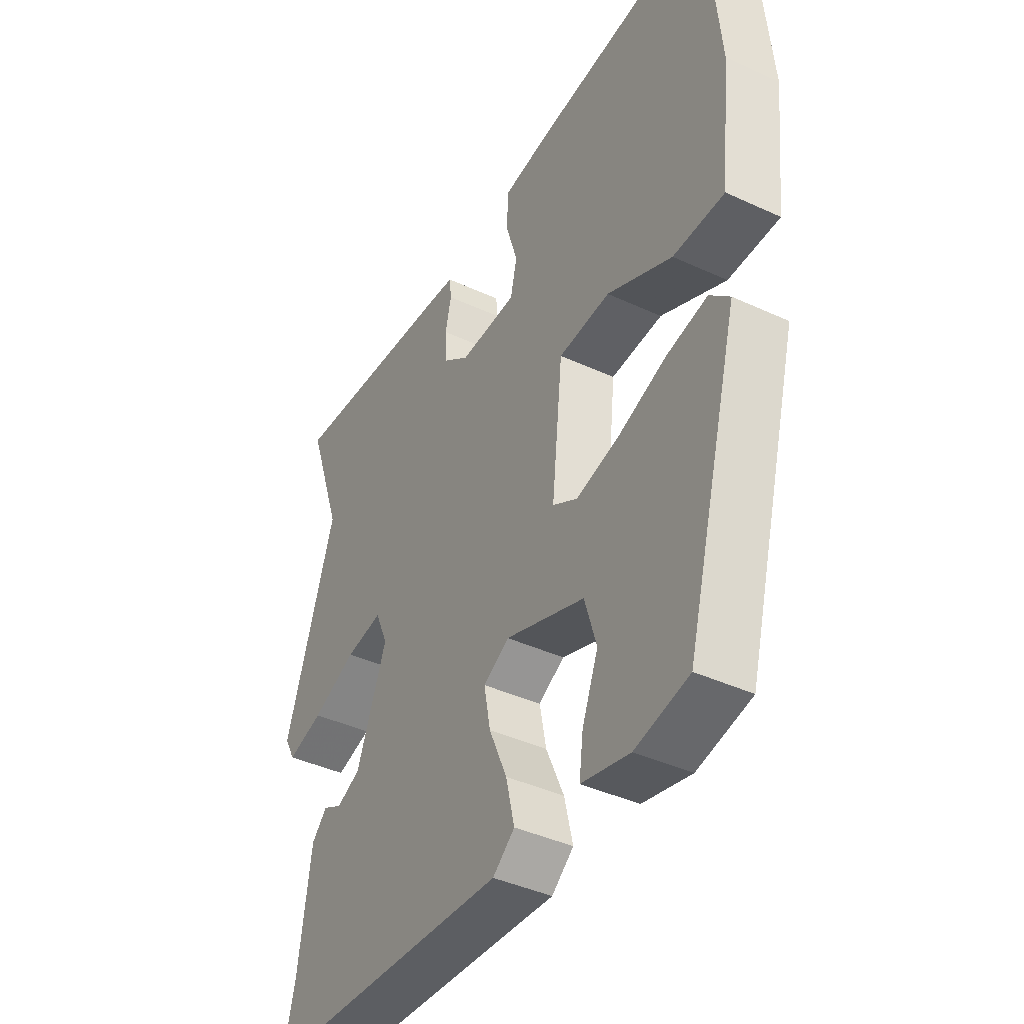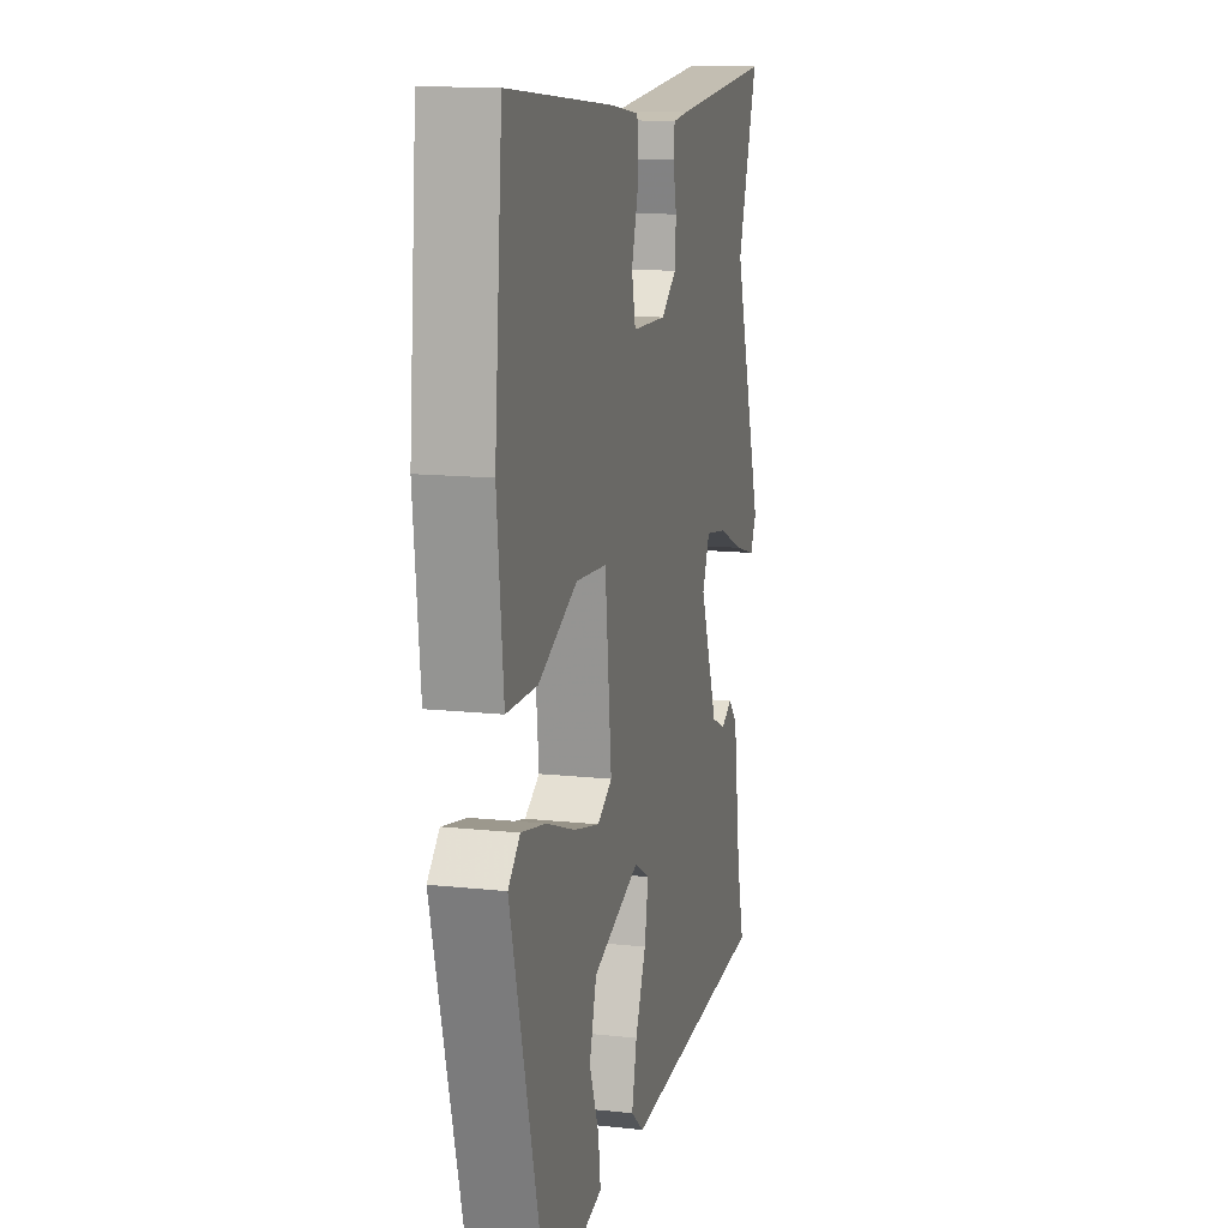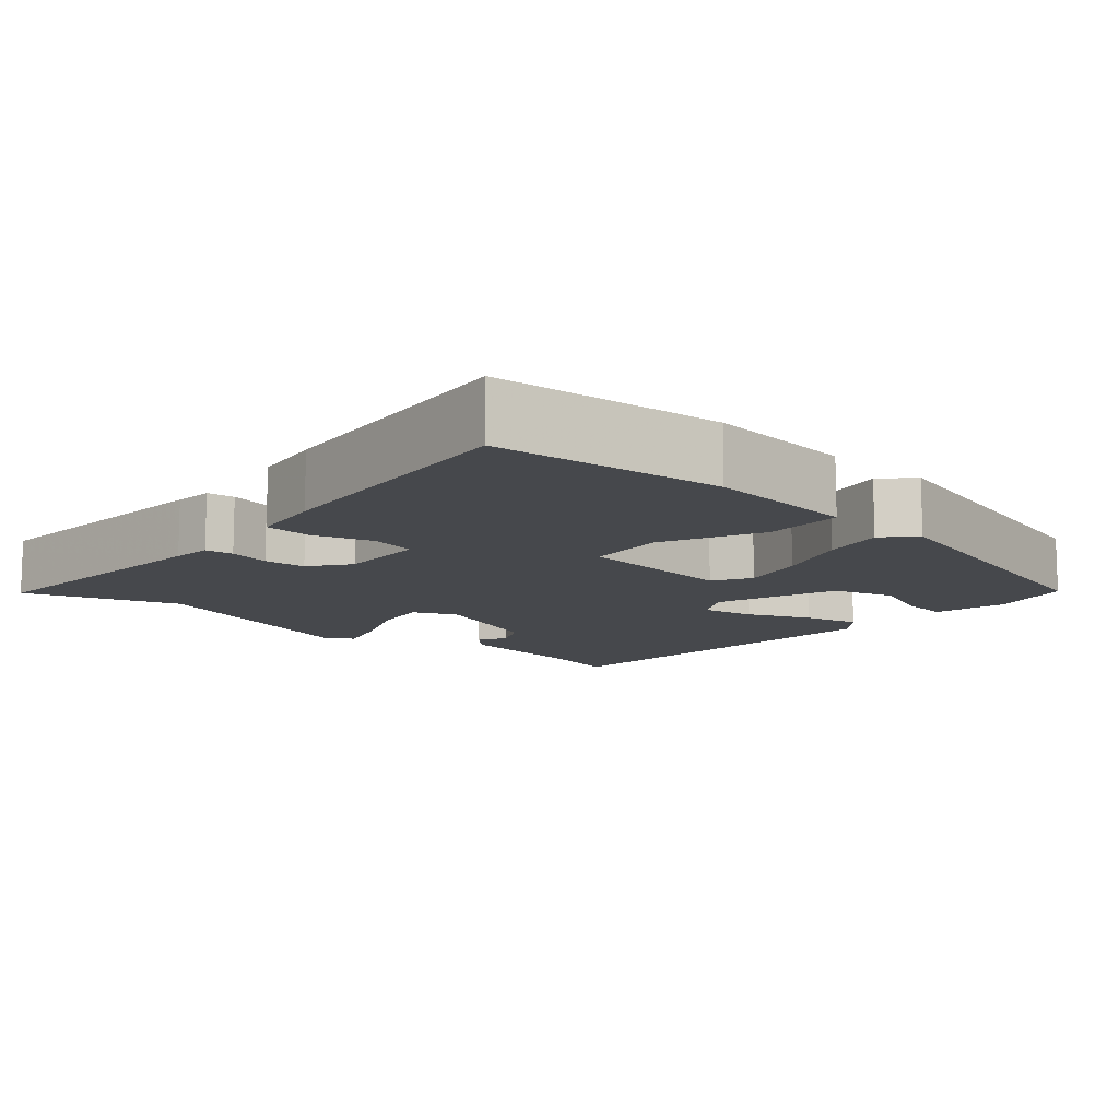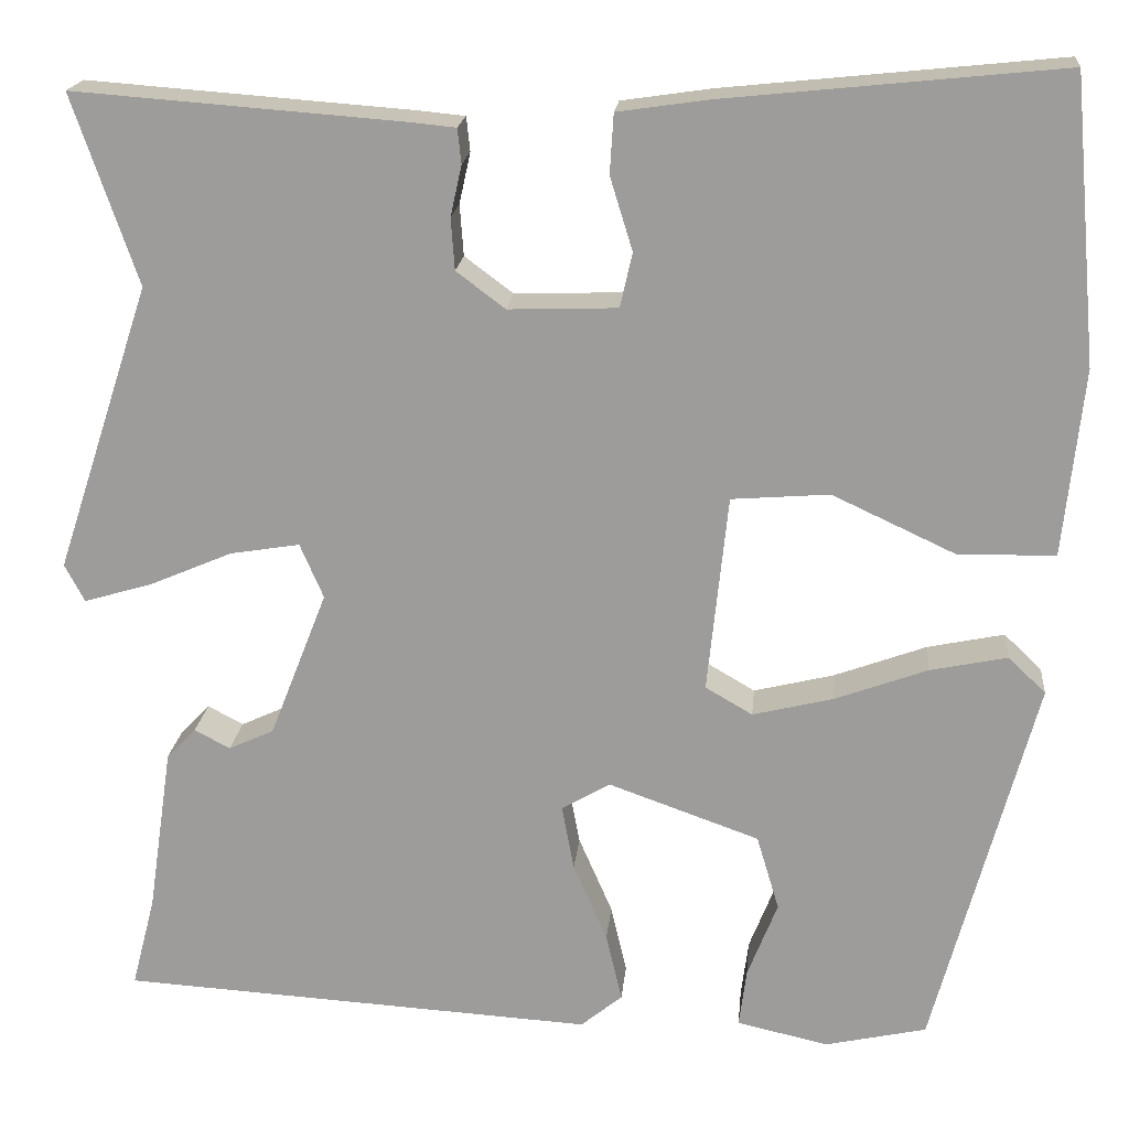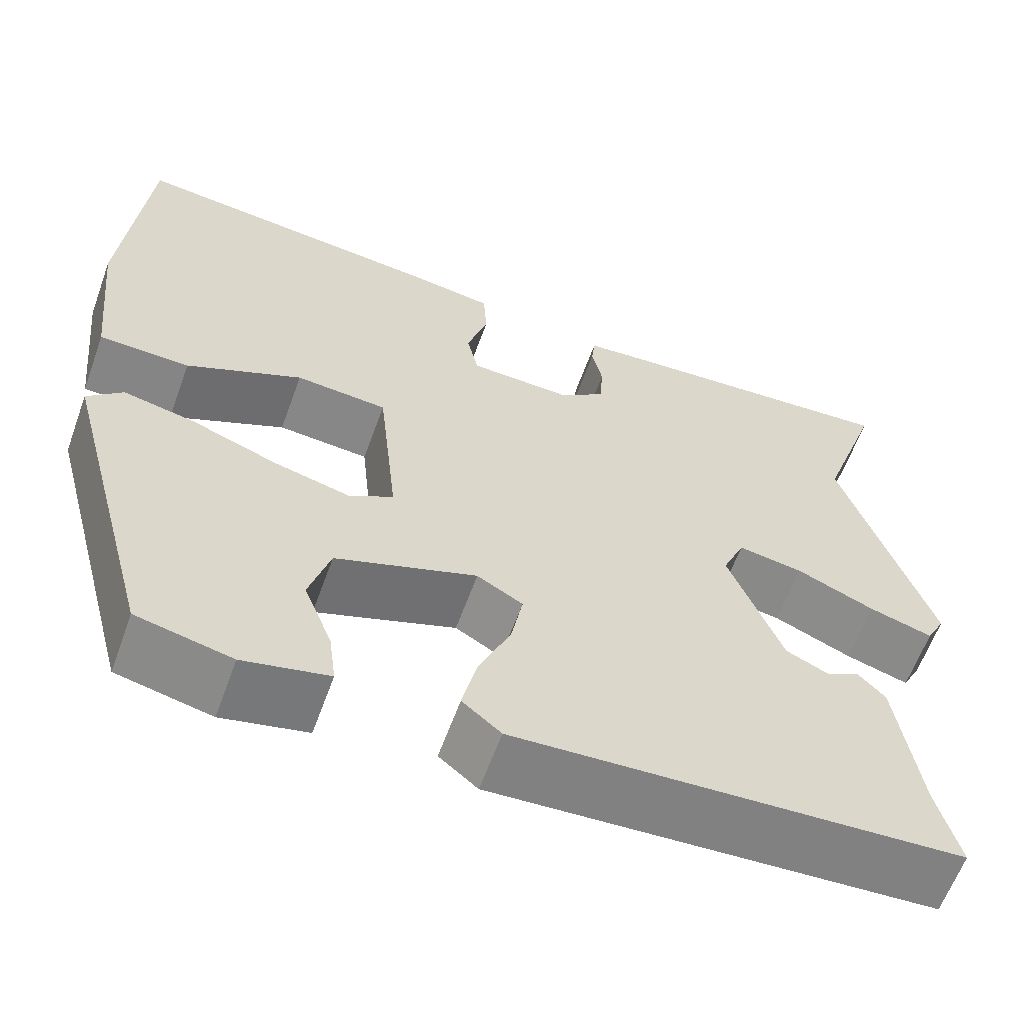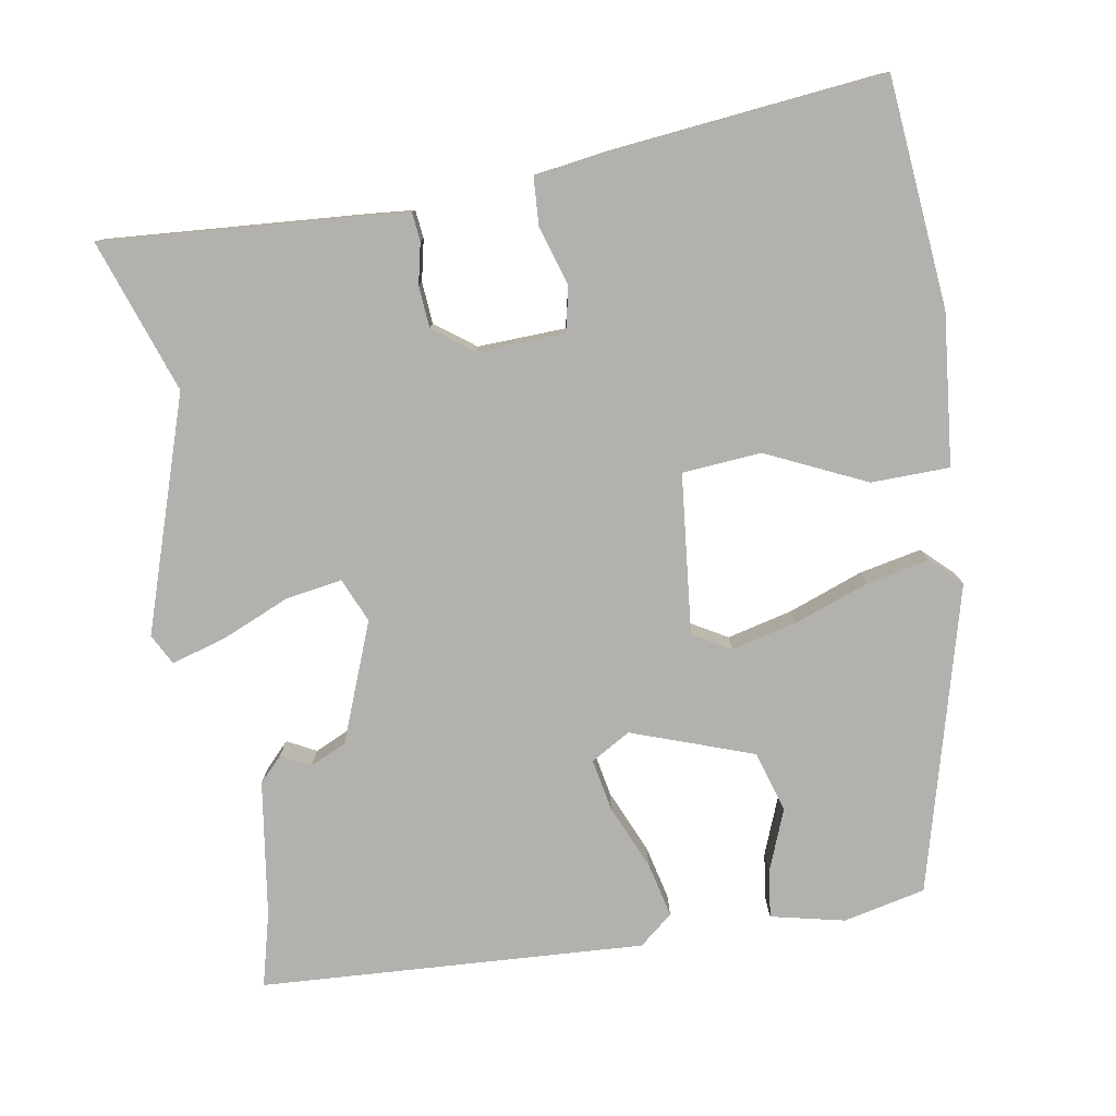
<metadata>
{"format":"obj","ext":"obj","renderer":"f3d","projection":"perspective","resolution":1024,"background":"white","views":[{"elev":-41.0,"azim":60.5,"up":"+Z"},{"elev":13.5,"azim":103.8,"up":"+Z"},{"elev":-11.4,"azim":48.9,"up":"+Y"},{"elev":18.8,"azim":5.4,"up":"+Z"},{"elev":-61.4,"azim":160.1,"up":"+Z"},{"elev":-79.2,"azim":9.7,"up":"+Y"}]}
</metadata>
<code>
v -0.432 0.07 0.302
v -0.501 0.07 0.503
v -0.155 0.07 0.477
v -0.103 0.07 0.472
v -0.099 0.07 0.435
v -0.111 0.07 0.381
v -0.107 0.07 0.326
v -0.055 0.07 0.287
v 0.061 0.07 0.291
v 0.074 0.07 0.349
v 0.05 0.07 0.427
v 0.054 0.07 0.49
v 0.15 0.07 0.504
v 0.509 0.07 0.541
v 0.536 0.07 0.239
v 0.515 0.07 0.04
v 0.412 0.07 0.038
v 0.281 0.07 0.099
v 0.177 0.07 0.091
v 0.155 0.07 -0.119
v 0.205 0.07 -0.148
v 0.291 0.07 -0.127
v 0.389 0.07 -0.091
v 0.471 0.07 -0.074
v 0.511 0.07 -0.112
v 0.403 0.07 -0.513
v 0.295 0.07 -0.537
v 0.198 0.07 -0.515
v 0.206 0.07 -0.453
v 0.238 0.07 -0.372
v 0.214 0.07 -0.292
v 0.054 0.07 -0.235
v 0.002 0.07 -0.265
v 0.015 0.07 -0.334
v 0.051 0.07 -0.417
v 0.068 0.07 -0.49
v 0.024 0.07 -0.526
v -0.481 0.07 -0.496
v -0.456 0.07 -0.399
v -0.43 0.07 -0.221
v -0.399 0.07 -0.189
v -0.361 0.07 -0.209
v -0.313 0.07 -0.187
v -0.252 0.07 -0.031
v -0.277 0.07 0.027
v -0.351 0.07 0.015
v -0.44 0.07 -0.023
v -0.512 0.07 -0.044
v -0.533 0.07 -0.004
v -0.432 0 0.302
v -0.501 0 0.503
v -0.155 0 0.477
v -0.103 0 0.472
v -0.099 0 0.435
v -0.111 0 0.381
v -0.107 0 0.326
v -0.055 0 0.287
v 0.061 0 0.291
v 0.074 0 0.349
v 0.05 0 0.427
v 0.054 0 0.49
v 0.15 0 0.504
v 0.509 0 0.541
v 0.536 0 0.239
v 0.515 0 0.04
v 0.412 0 0.038
v 0.281 0 0.099
v 0.177 0 0.091
v 0.155 0 -0.119
v 0.205 0 -0.148
v 0.291 0 -0.127
v 0.389 0 -0.091
v 0.471 0 -0.074
v 0.511 0 -0.112
v 0.403 0 -0.513
v 0.295 0 -0.537
v 0.198 0 -0.515
v 0.206 0 -0.453
v 0.238 0 -0.372
v 0.214 0 -0.292
v 0.054 0 -0.235
v 0.002 0 -0.265
v 0.015 0 -0.334
v 0.051 0 -0.417
v 0.068 0 -0.49
v 0.024 0 -0.526
v -0.481 0 -0.496
v -0.456 0 -0.399
v -0.43 0 -0.221
v -0.399 0 -0.189
v -0.361 0 -0.209
v -0.313 0 -0.187
v -0.252 0 -0.031
v -0.277 0 0.027
v -0.351 0 0.015
v -0.44 0 -0.023
v -0.512 0 -0.044
v -0.533 0 -0.004
f 48 49 1
f 47 48 1
f 46 47 1
f 45 46 1
f 39 40 41 42
f 39 42 43
f 38 39 43
f 37 38 43
f 36 37 43
f 35 36 43
f 34 35 43
f 33 34 43 44
f 28 29 30
f 27 28 30
f 26 27 30
f 25 26 30
f 24 25 30
f 23 24 30
f 22 23 30 31
f 21 22 31 32
f 16 17 18
f 15 16 18
f 14 15 18
f 13 14 18
f 12 13 18
f 11 12 18
f 10 11 18
f 9 10 18 19
f 8 9 19 20
f 4 5 6
f 3 4 6
f 2 3 6
f 1 2 6
f 45 1 6
f 45 6 7
f 7 8 20
f 45 7 20
f 44 45 20
f 33 44 20
f 32 33 20
f 20 21 32
f 50 98 97
f 50 97 96
f 50 96 95
f 50 95 94
f 91 90 89 88
f 92 91 88
f 92 88 87
f 92 87 86
f 92 86 85
f 92 85 84
f 92 84 83
f 93 92 83 82
f 79 78 77
f 79 77 76
f 79 76 75
f 79 75 74
f 79 74 73
f 79 73 72
f 80 79 72 71
f 81 80 71 70
f 67 66 65
f 67 65 64
f 67 64 63
f 67 63 62
f 67 62 61
f 67 61 60
f 67 60 59
f 68 67 59 58
f 69 68 58 57
f 55 54 53
f 55 53 52
f 55 52 51
f 55 51 50
f 55 50 94
f 56 55 94
f 69 57 56
f 69 56 94
f 69 94 93
f 69 93 82
f 69 82 81
f 81 70 69
f 1 50 51 2
f 2 51 52 3
f 3 52 53 4
f 4 53 54 5
f 5 54 55 6
f 6 55 56 7
f 7 56 57 8
f 8 57 58 9
f 9 58 59 10
f 10 59 60 11
f 11 60 61 12
f 12 61 62 13
f 13 62 63 14
f 14 63 64 15
f 15 64 65 16
f 16 65 66 17
f 17 66 67 18
f 18 67 68 19
f 19 68 69 20
f 20 69 70 21
f 21 70 71 22
f 22 71 72 23
f 23 72 73 24
f 24 73 74 25
f 25 74 75 26
f 26 75 76 27
f 27 76 77 28
f 28 77 78 29
f 29 78 79 30
f 30 79 80 31
f 31 80 81 32
f 32 81 82 33
f 33 82 83 34
f 34 83 84 35
f 35 84 85 36
f 36 85 86 37
f 37 86 87 38
f 38 87 88 39
f 39 88 89 40
f 40 89 90 41
f 41 90 91 42
f 42 91 92 43
f 43 92 93 44
f 44 93 94 45
f 45 94 95 46
f 46 95 96 47
f 47 96 97 48
f 48 97 98 49
f 49 98 50 1

</code>
